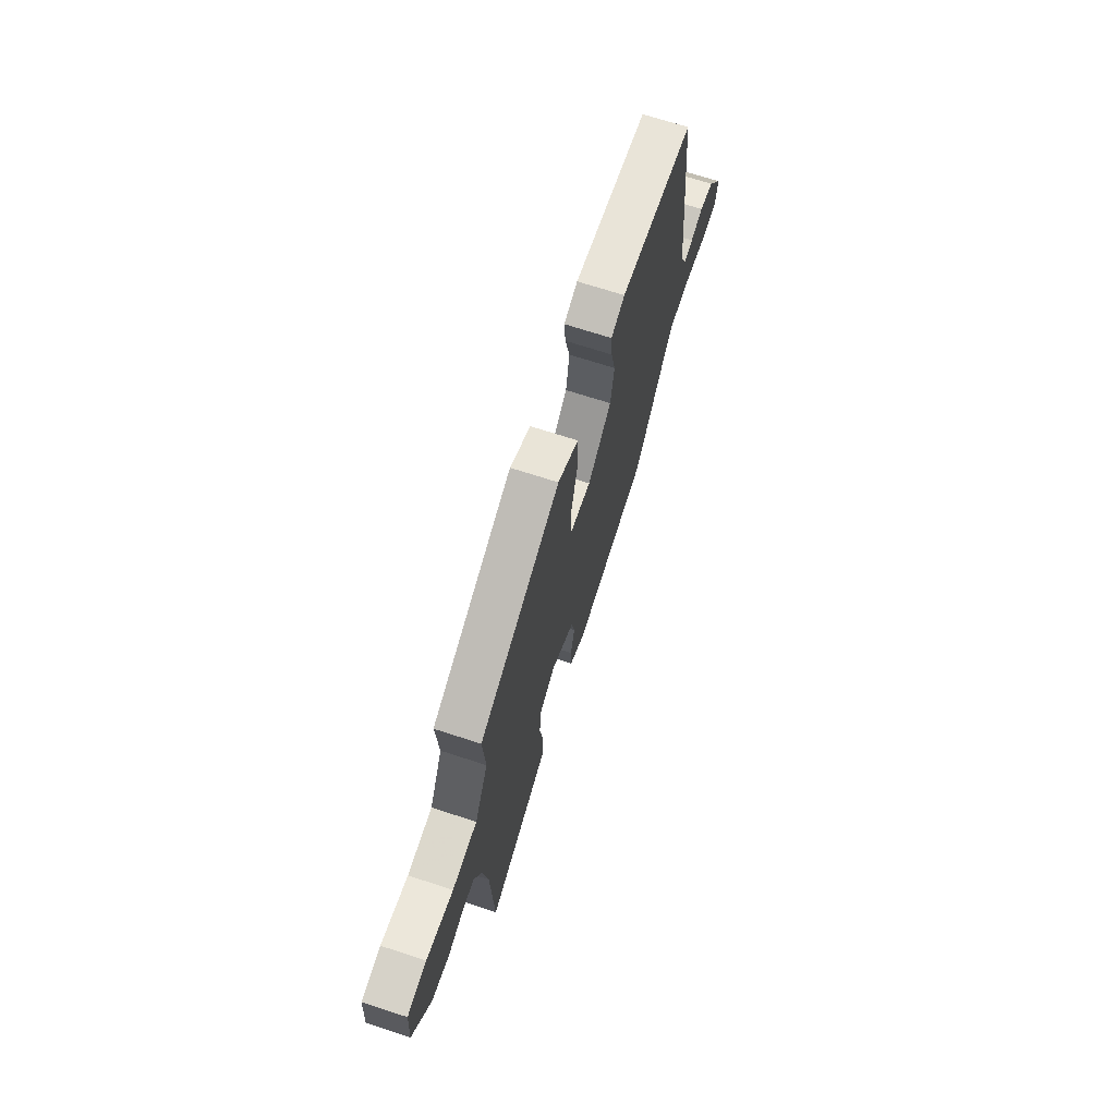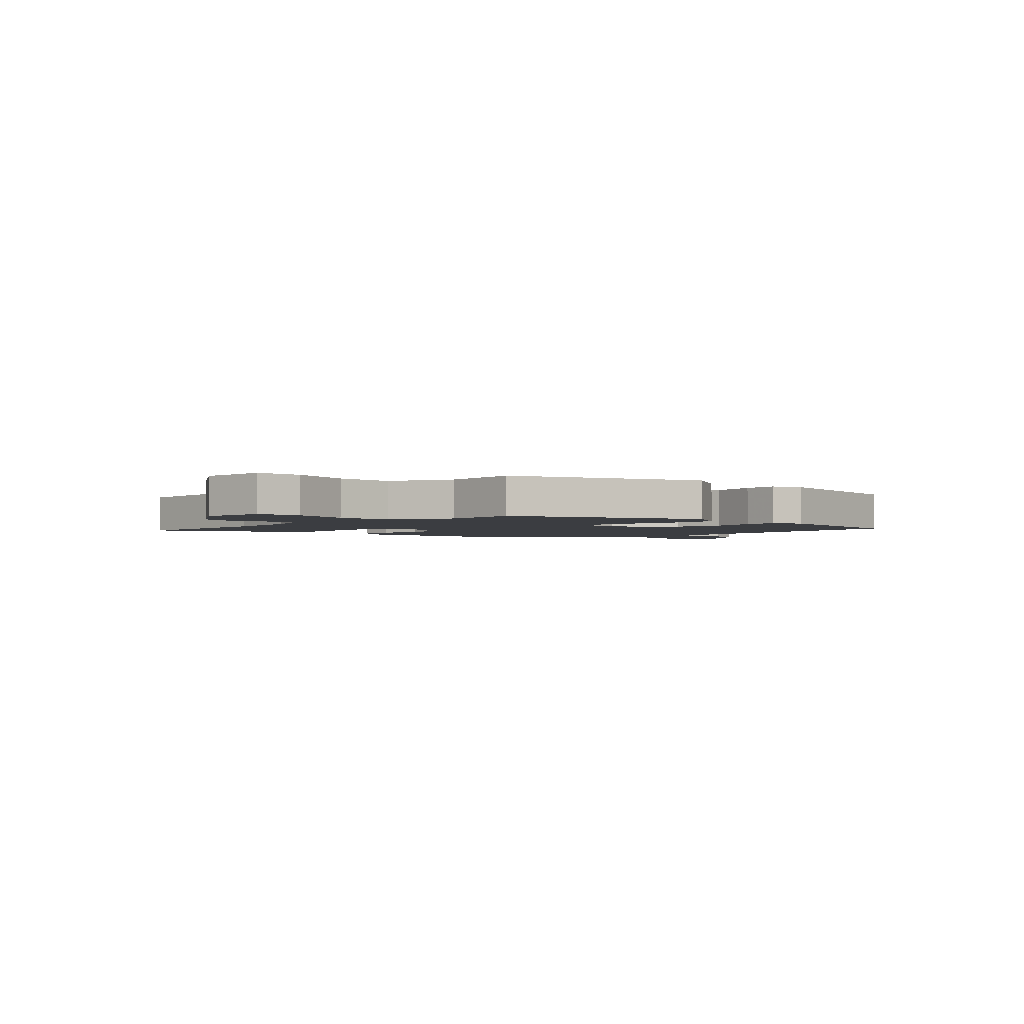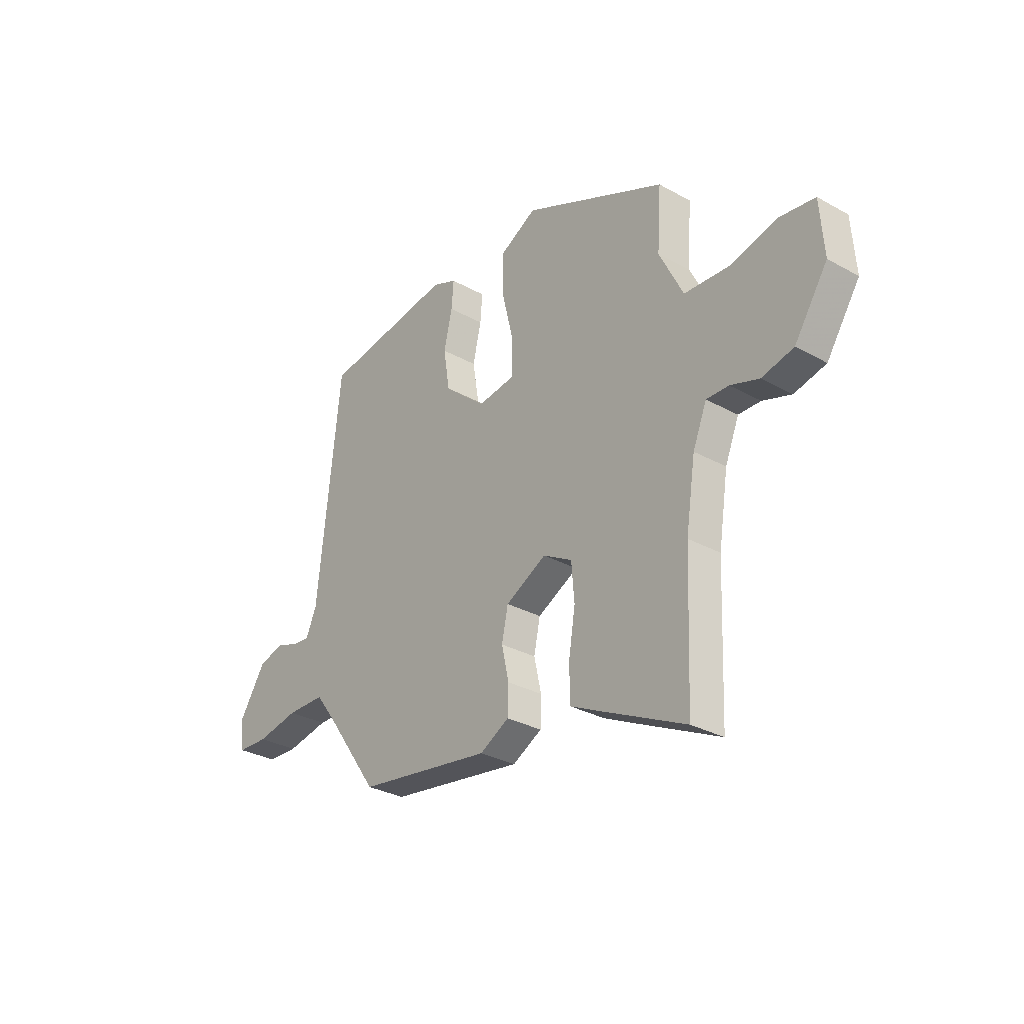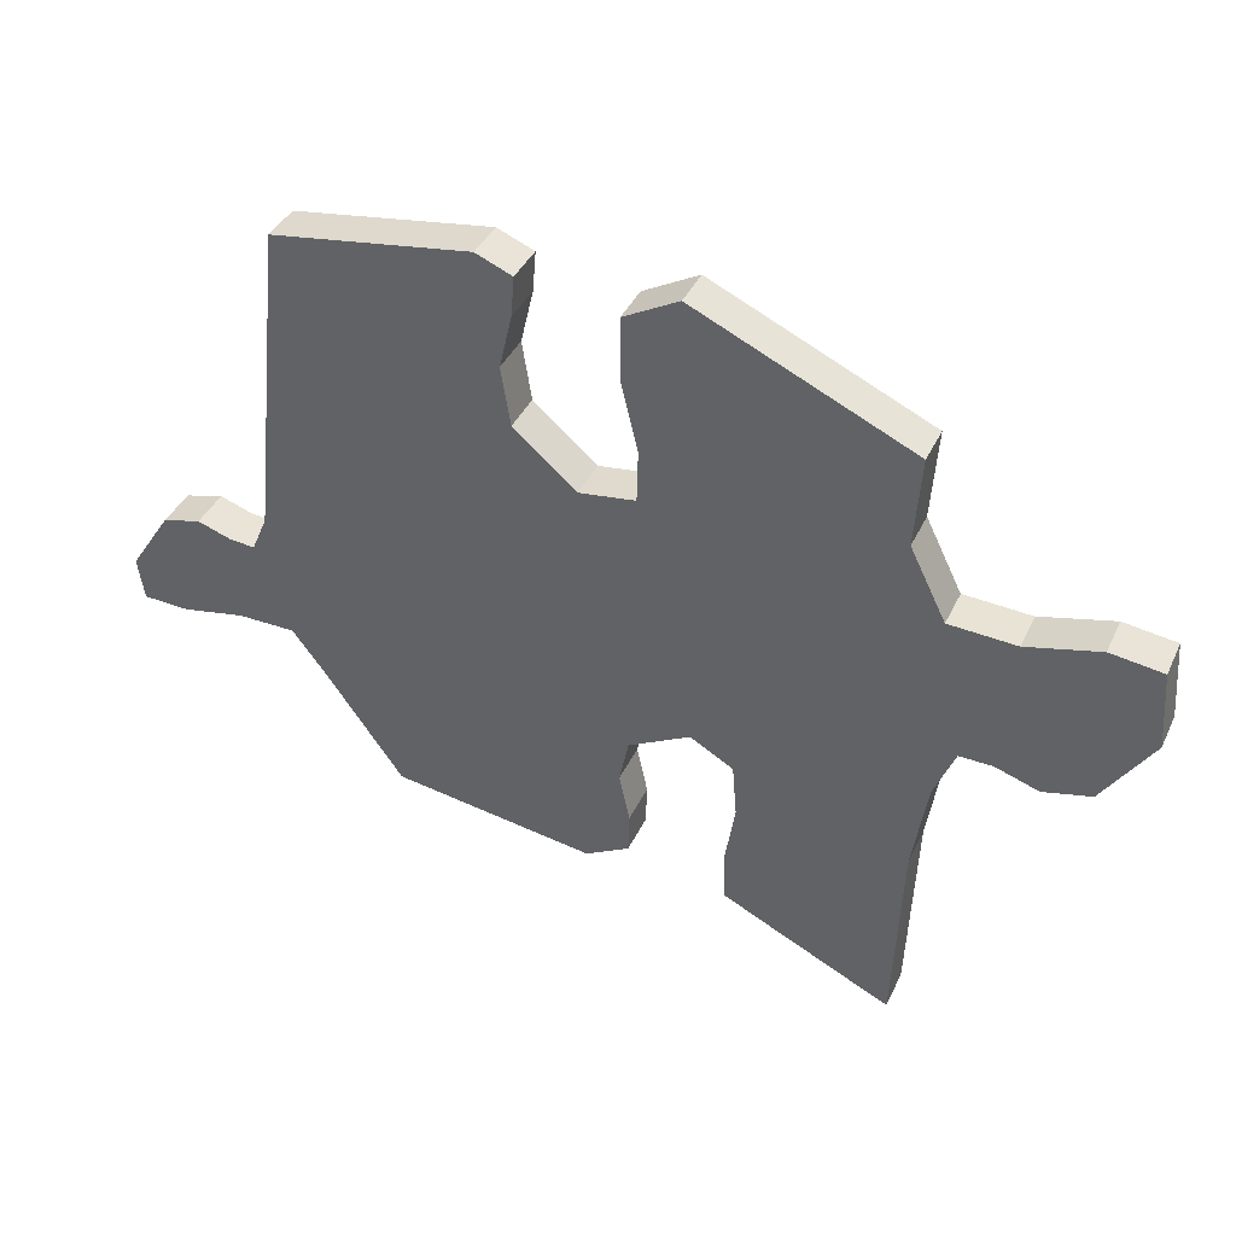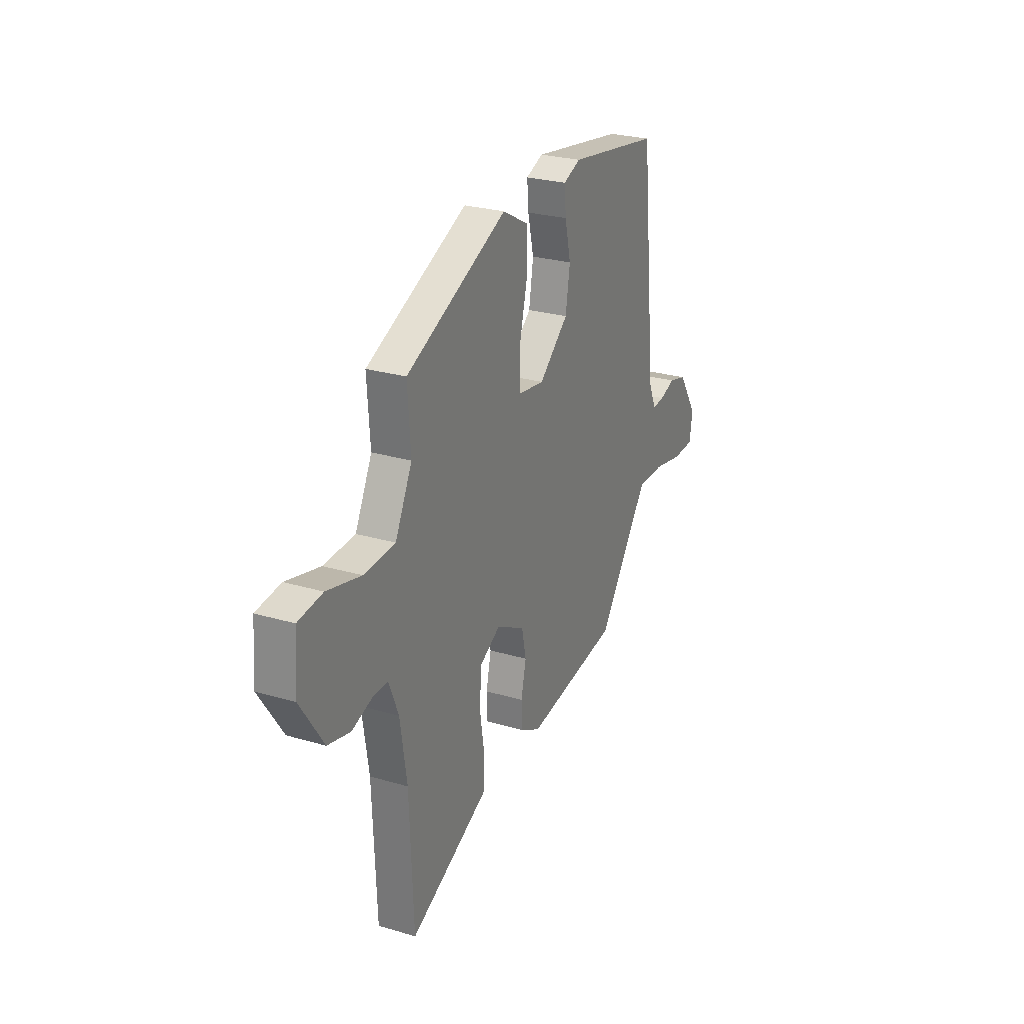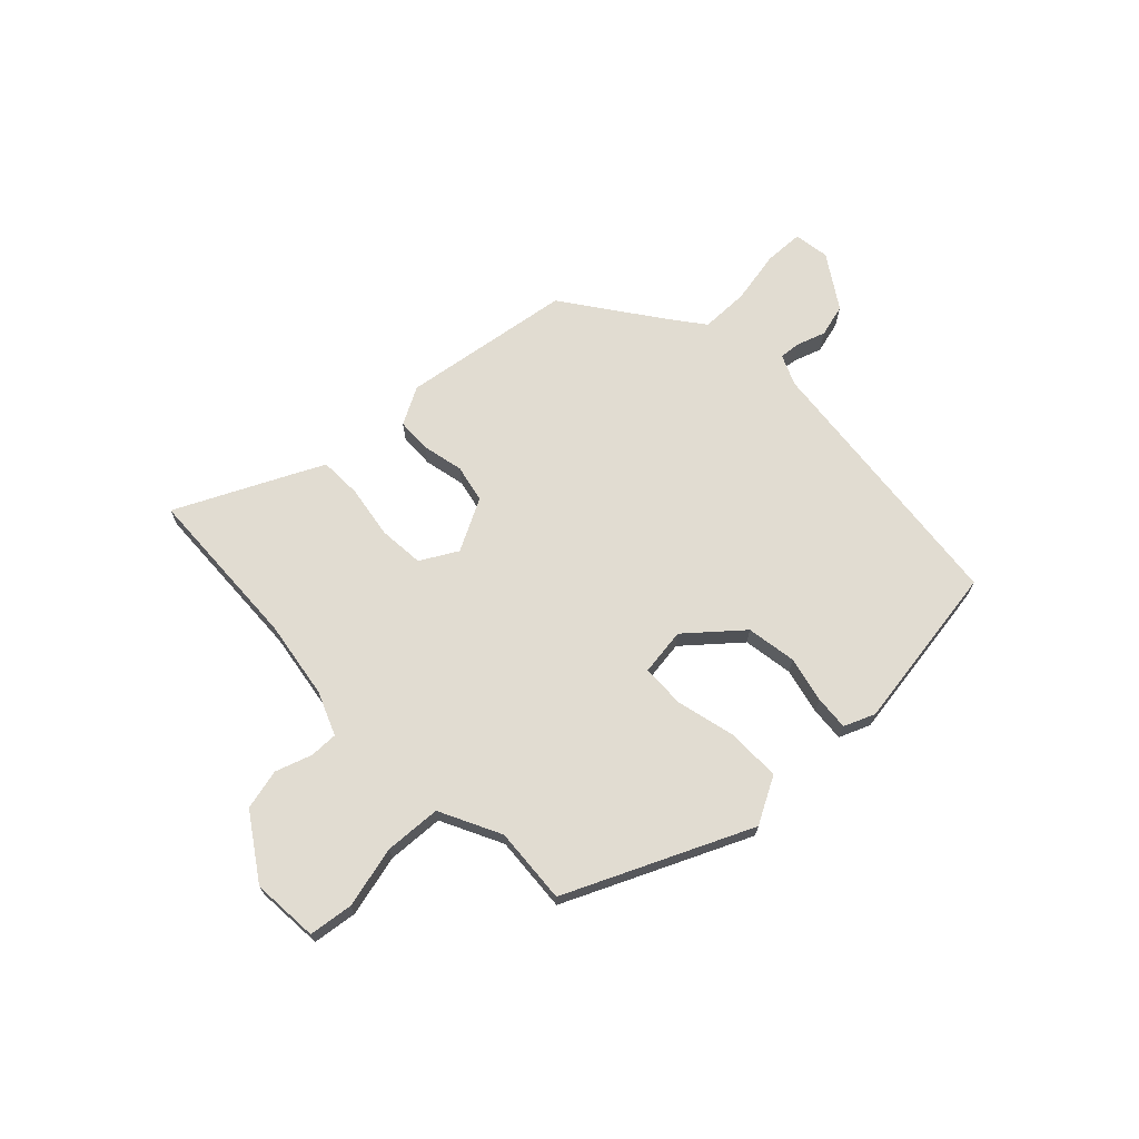
<metadata>
{"format":"obj","ext":"obj","renderer":"f3d","projection":"perspective","resolution":1024,"background":"white","views":[{"elev":69.4,"azim":-71.9,"up":"+Z"},{"elev":-2.6,"azim":-45.1,"up":"+Y"},{"elev":-30.6,"azim":-128.7,"up":"+Z"},{"elev":39.0,"azim":-156.8,"up":"+Z"},{"elev":26.1,"azim":-64.9,"up":"+Z"},{"elev":69.1,"azim":-43.9,"up":"+Y"}]}
</metadata>
<code>
v -0.479 0.07 0.383
v -0.136 0.07 0.539
v -0.049 0.07 0.492
v -0.049 0.07 0.392
v -0.076 0.07 0.281
v -0.074 0.07 0.199
v 0.015 0.07 0.187
v 0.115 0.07 0.273
v 0.13 0.07 0.367
v 0.11 0.07 0.453
v 0.105 0.07 0.517
v 0.163 0.07 0.541
v 0.478 0.07 0.494
v 0.532 0.07 -0.015
v 0.557 0.07 -0.073
v 0.598 0.07 -0.069
v 0.651 0.07 -0.051
v 0.712 0.07 -0.067
v 0.777 0.07 -0.167
v 0.767 0.07 -0.234
v 0.694 0.07 -0.237
v 0.594 0.07 -0.218
v 0.503 0.07 -0.219
v 0.454 0.07 -0.283
v 0.327 0.07 -0.461
v 0.007 0.07 -0.509
v -0.063 0.07 -0.471
v -0.065 0.07 -0.406
v -0.048 0.07 -0.329
v -0.063 0.07 -0.258
v -0.161 0.07 -0.207
v -0.23 0.07 -0.246
v -0.237 0.07 -0.331
v -0.221 0.07 -0.43
v -0.223 0.07 -0.509
v -0.282 0.07 -0.538
v -0.494 0.07 -0.64
v -0.507 0.07 -0.33
v -0.53 0.07 -0.183
v -0.563 0.07 -0.102
v -0.616 0.07 -0.103
v -0.684 0.07 -0.126
v -0.76 0.07 -0.108
v -0.839 0.07 0.011
v -0.83 0.07 0.136
v -0.747 0.07 0.147
v -0.632 0.07 0.119
v -0.526 0.07 0.125
v -0.469 0.07 0.24
v -0.479 0 0.383
v -0.136 0 0.539
v -0.049 0 0.492
v -0.049 0 0.392
v -0.076 0 0.281
v -0.074 0 0.199
v 0.015 0 0.187
v 0.115 0 0.273
v 0.13 0 0.367
v 0.11 0 0.453
v 0.105 0 0.517
v 0.163 0 0.541
v 0.478 0 0.494
v 0.532 0 -0.015
v 0.557 0 -0.073
v 0.598 0 -0.069
v 0.651 0 -0.051
v 0.712 0 -0.067
v 0.777 0 -0.167
v 0.767 0 -0.234
v 0.694 0 -0.237
v 0.594 0 -0.218
v 0.503 0 -0.219
v 0.454 0 -0.283
v 0.327 0 -0.461
v 0.007 0 -0.509
v -0.063 0 -0.471
v -0.065 0 -0.406
v -0.048 0 -0.329
v -0.063 0 -0.258
v -0.161 0 -0.207
v -0.23 0 -0.246
v -0.237 0 -0.331
v -0.221 0 -0.43
v -0.223 0 -0.509
v -0.282 0 -0.538
v -0.494 0 -0.64
v -0.507 0 -0.33
v -0.53 0 -0.183
v -0.563 0 -0.102
v -0.616 0 -0.103
v -0.684 0 -0.126
v -0.76 0 -0.108
v -0.839 0 0.011
v -0.83 0 0.136
v -0.747 0 0.147
v -0.632 0 0.119
v -0.526 0 0.125
v -0.469 0 0.24
f 44 45 46 47
f 44 47 48
f 41 42 43 44
f 40 41 44 48
f 39 40 48 49
f 35 36 37 38
f 33 34 35 38
f 32 33 38 39
f 31 32 39 49
f 26 27 28 29
f 24 25 26 29
f 23 24 29 30
f 19 20 21 22
f 19 22 23
f 16 17 18 19
f 15 16 19 23
f 14 15 23 30
f 9 10 11 12
f 8 9 12 13
f 7 8 13 14
f 2 3 4 5
f 2 5 6
f 1 2 6
f 49 1 6
f 14 30 31 49
f 6 7 14 49
f 96 95 94 93
f 97 96 93
f 93 92 91 90
f 97 93 90 89
f 98 97 89 88
f 87 86 85 84
f 87 84 83 82
f 88 87 82 81
f 98 88 81 80
f 78 77 76 75
f 78 75 74 73
f 79 78 73 72
f 71 70 69 68
f 72 71 68
f 68 67 66 65
f 72 68 65 64
f 79 72 64 63
f 61 60 59 58
f 62 61 58 57
f 63 62 57 56
f 54 53 52 51
f 55 54 51
f 55 51 50
f 55 50 98
f 98 80 79 63
f 98 63 56 55
f 1 50 51 2
f 2 51 52 3
f 3 52 53 4
f 4 53 54 5
f 5 54 55 6
f 6 55 56 7
f 7 56 57 8
f 8 57 58 9
f 9 58 59 10
f 10 59 60 11
f 11 60 61 12
f 12 61 62 13
f 13 62 63 14
f 14 63 64 15
f 15 64 65 16
f 16 65 66 17
f 17 66 67 18
f 18 67 68 19
f 19 68 69 20
f 20 69 70 21
f 21 70 71 22
f 22 71 72 23
f 23 72 73 24
f 24 73 74 25
f 25 74 75 26
f 26 75 76 27
f 27 76 77 28
f 28 77 78 29
f 29 78 79 30
f 30 79 80 31
f 31 80 81 32
f 32 81 82 33
f 33 82 83 34
f 34 83 84 35
f 35 84 85 36
f 36 85 86 37
f 37 86 87 38
f 38 87 88 39
f 39 88 89 40
f 40 89 90 41
f 41 90 91 42
f 42 91 92 43
f 43 92 93 44
f 44 93 94 45
f 45 94 95 46
f 46 95 96 47
f 47 96 97 48
f 48 97 98 49
f 49 98 50 1

</code>
